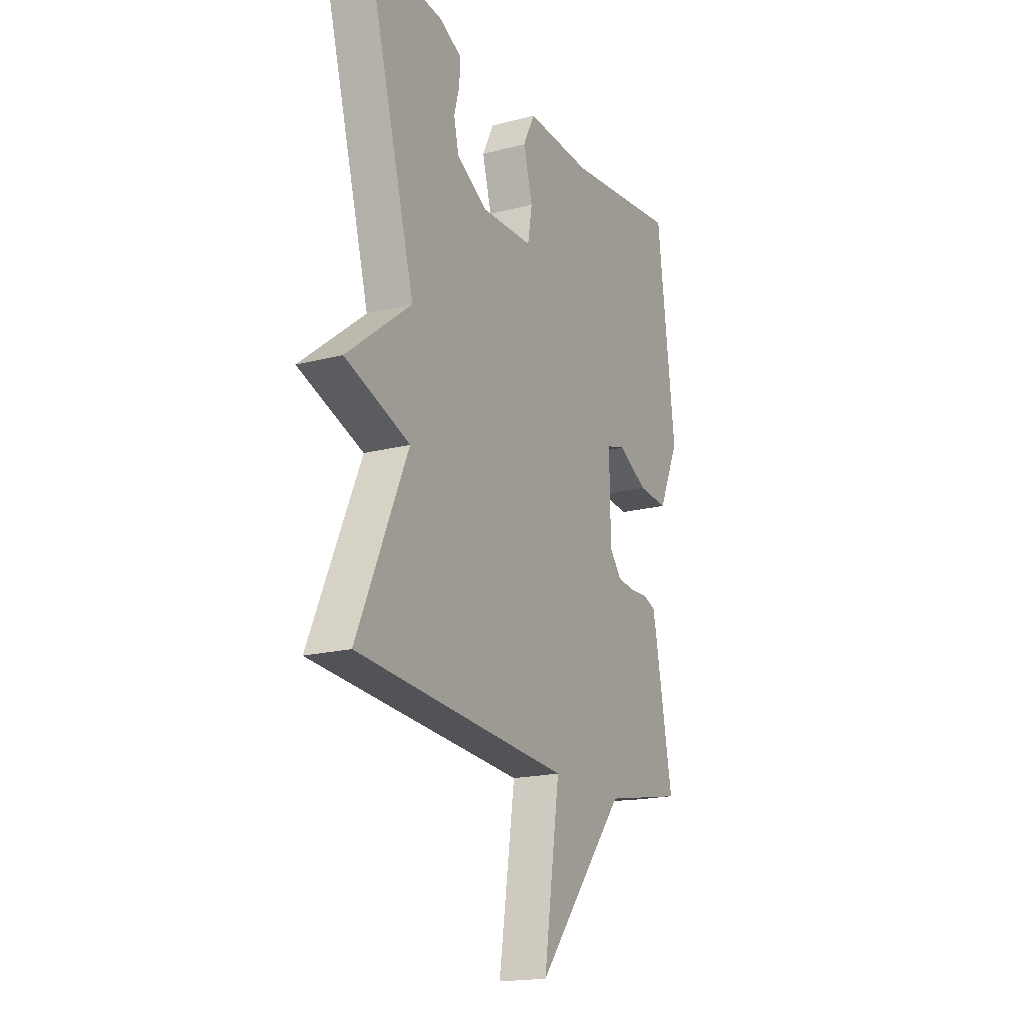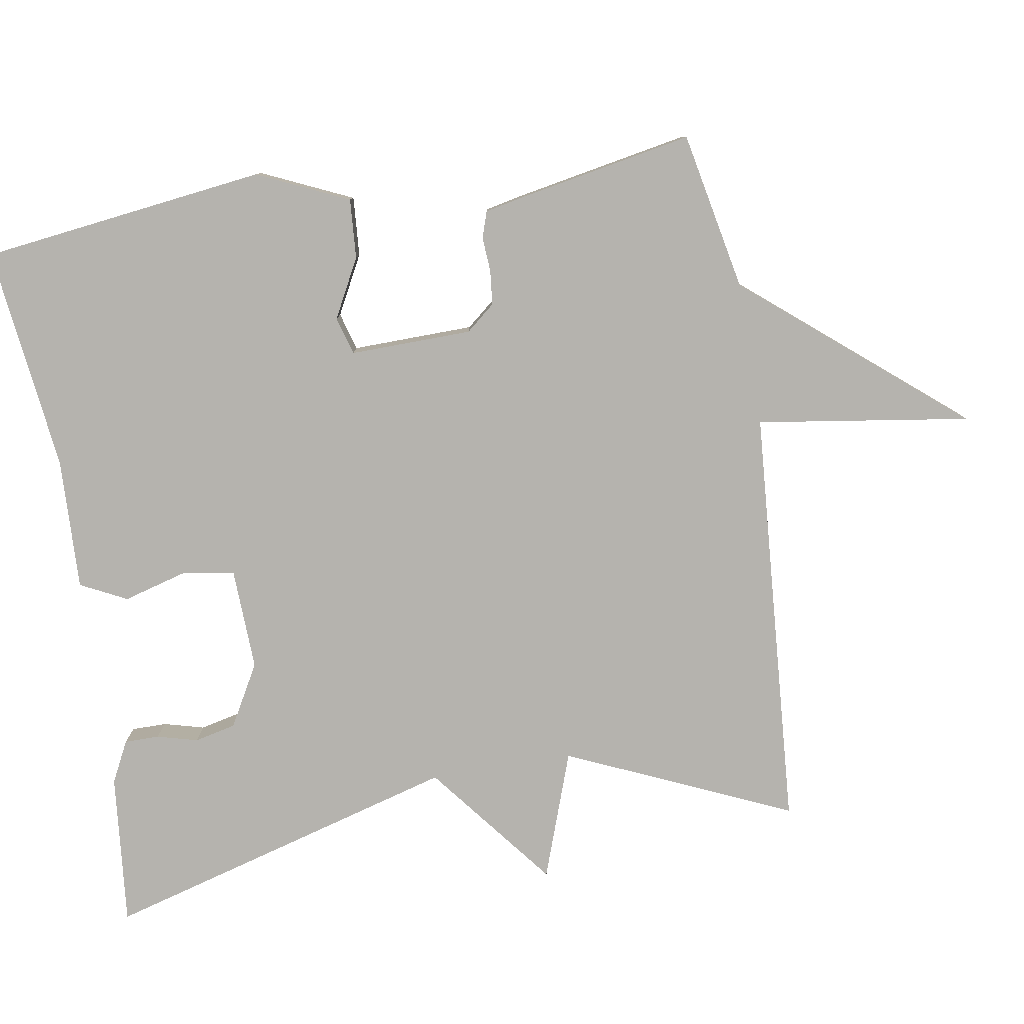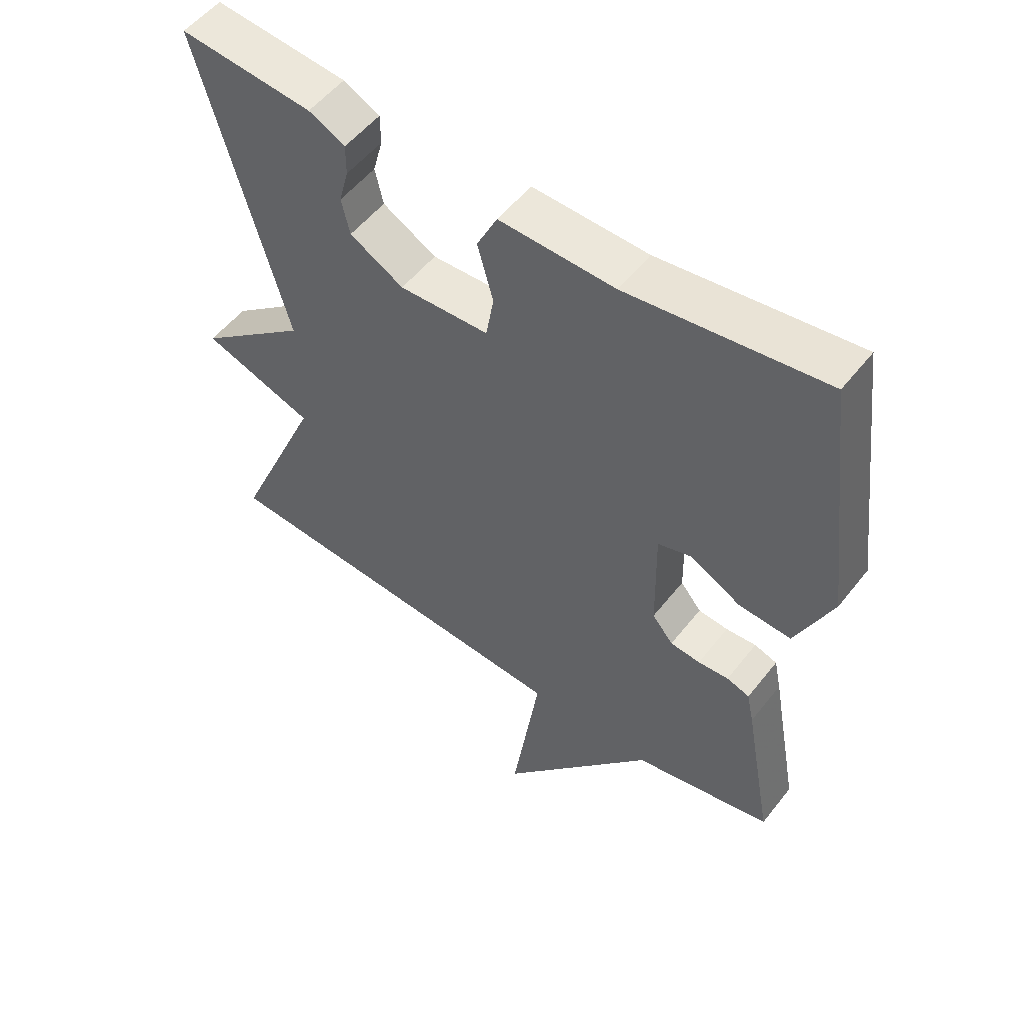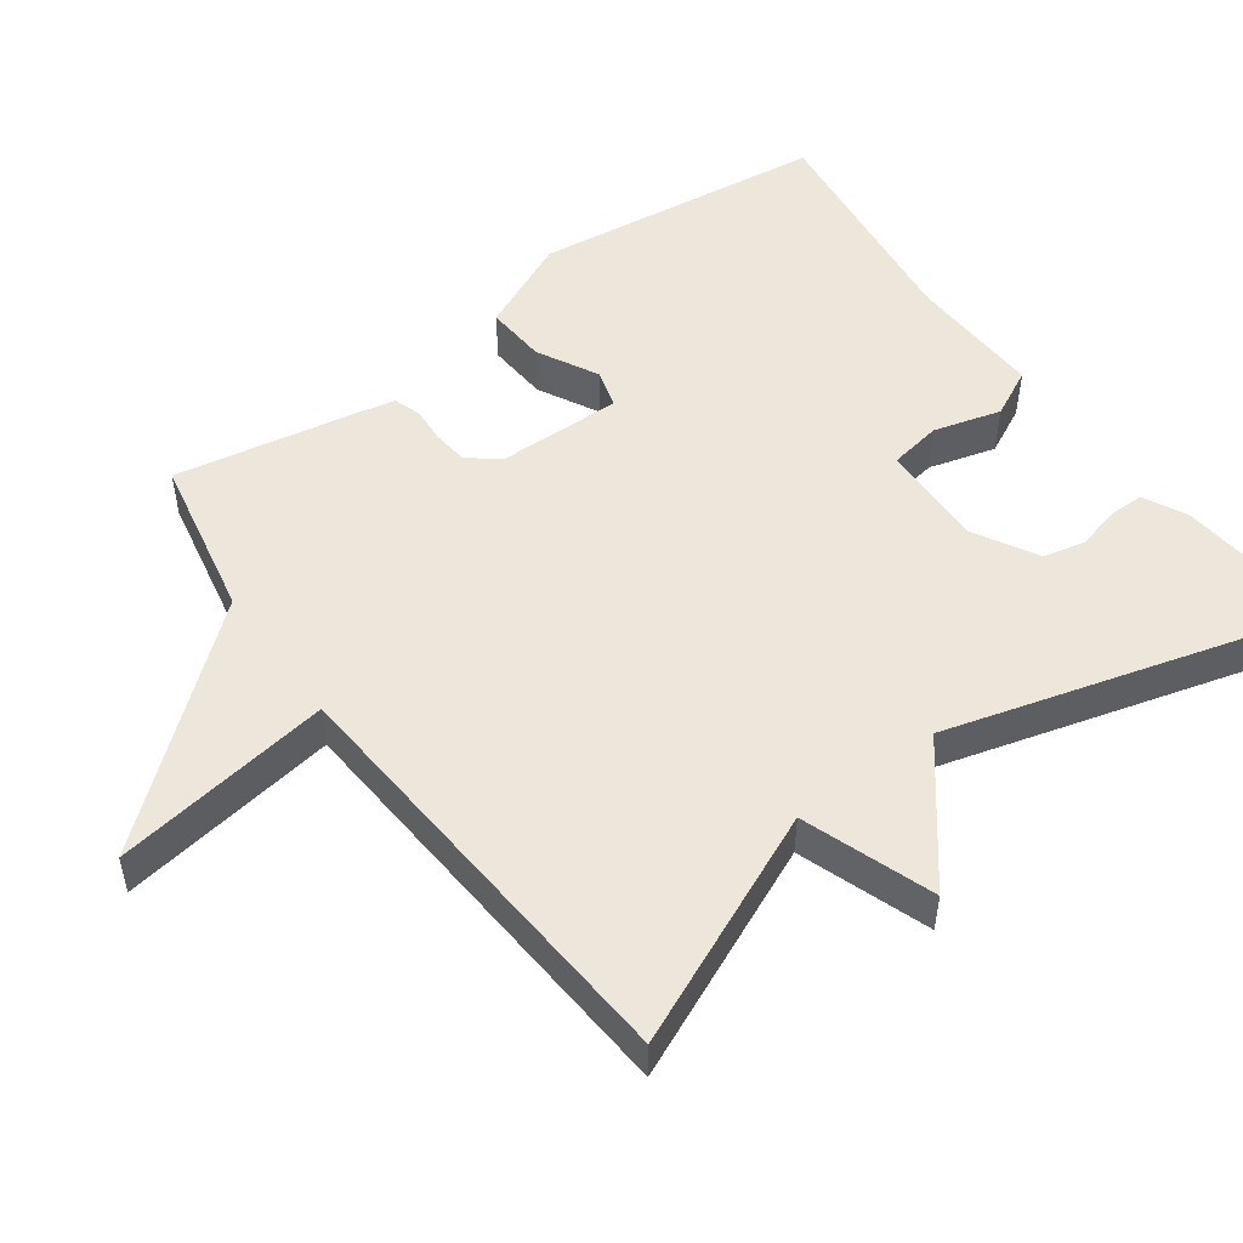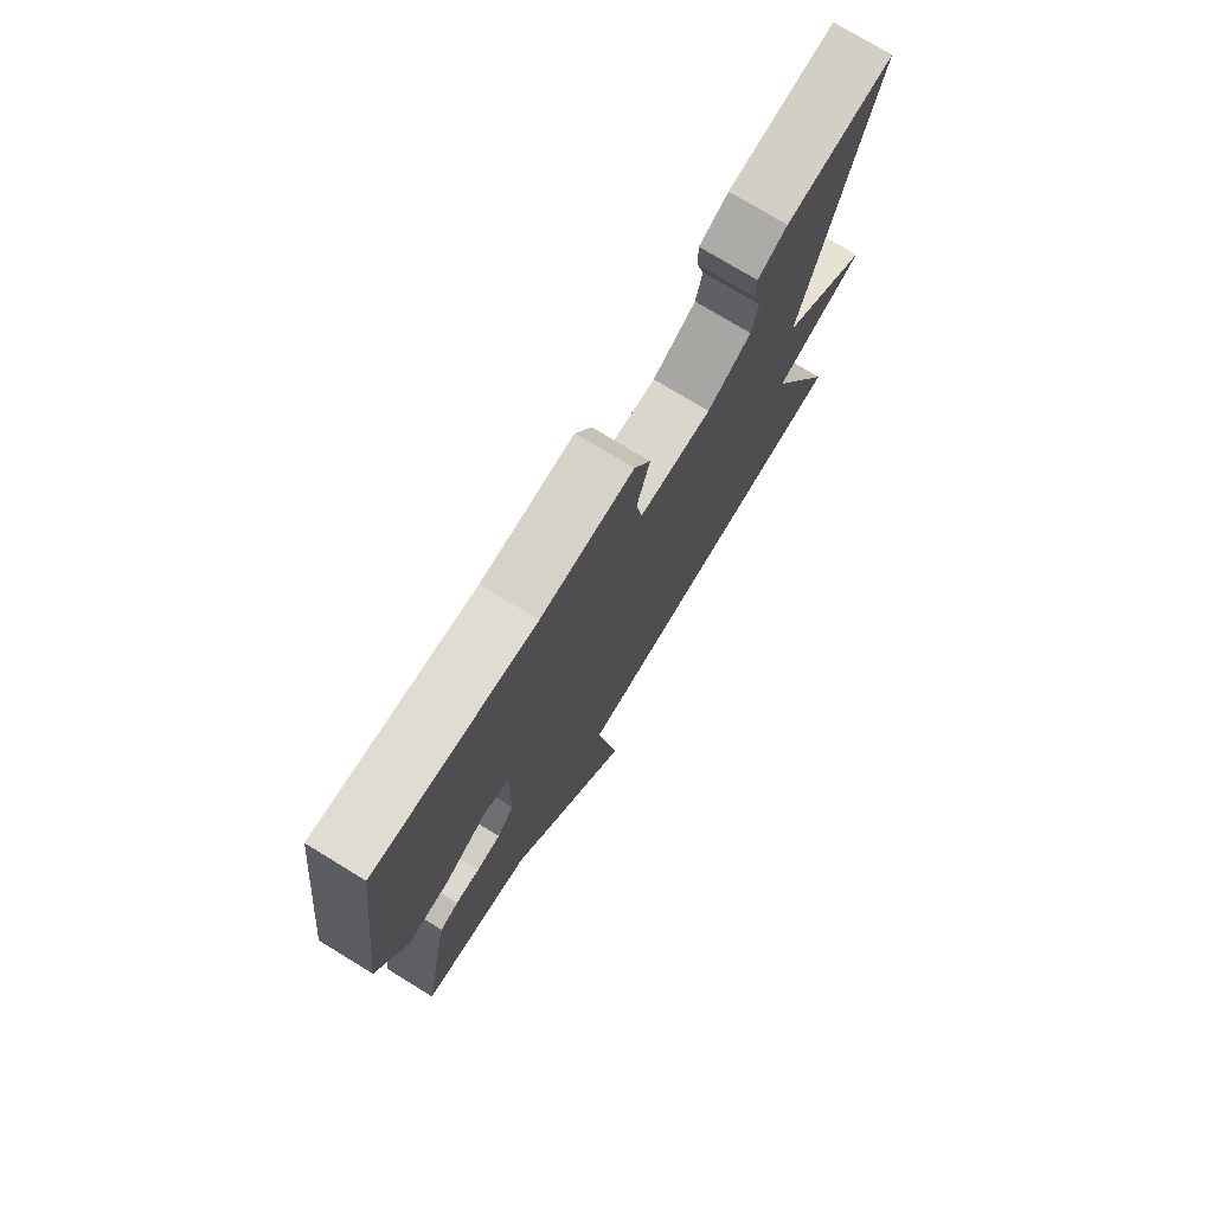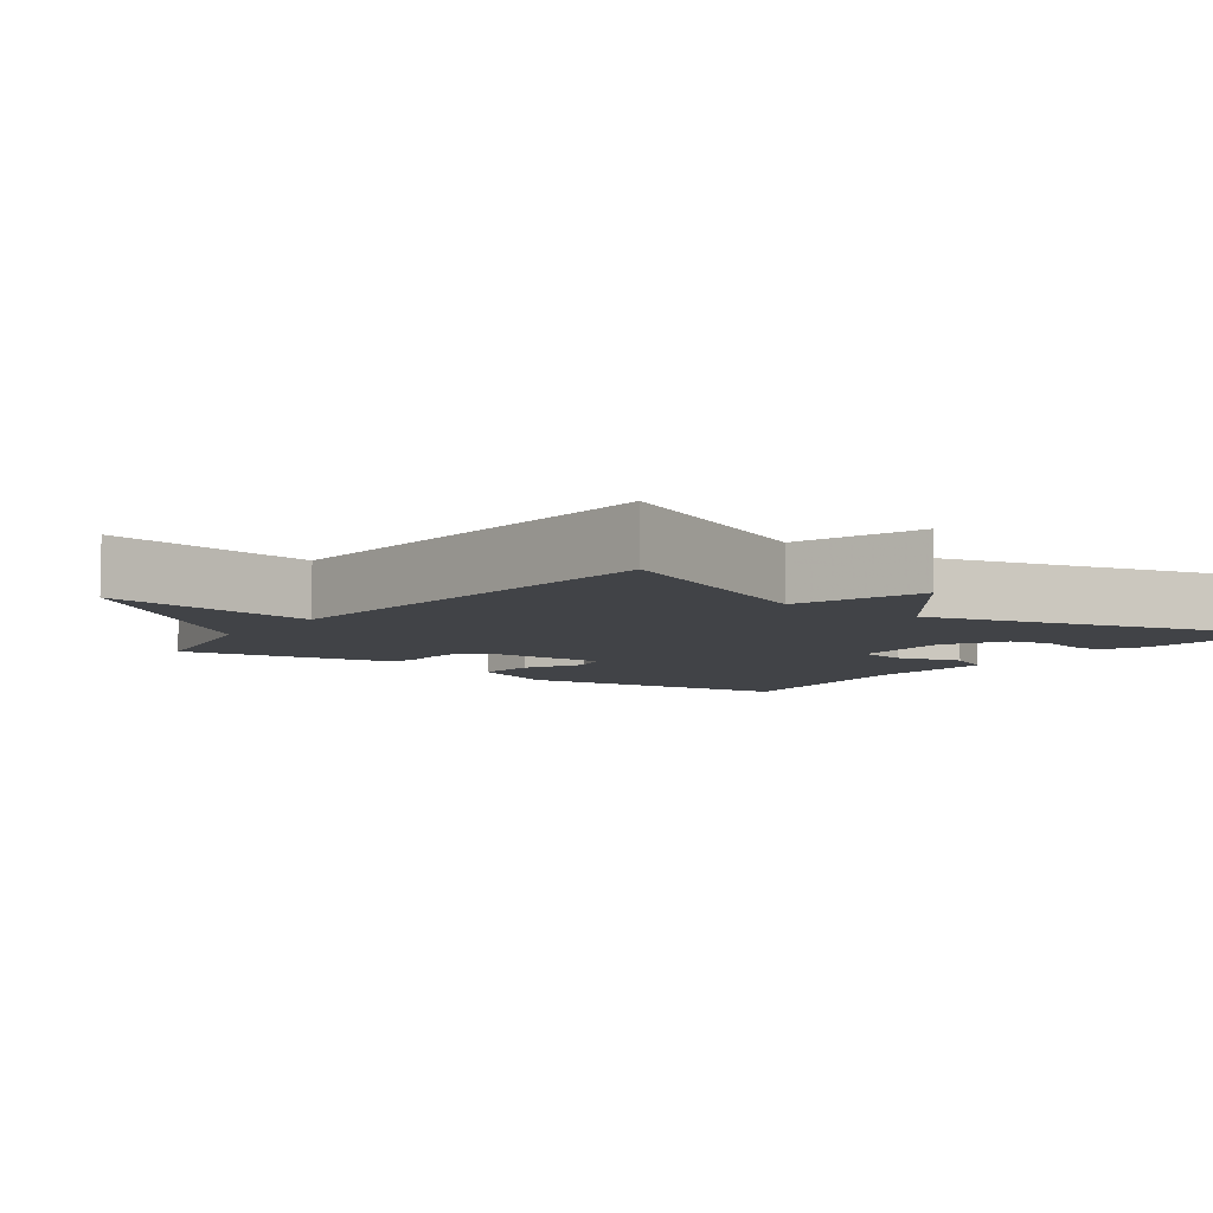
<metadata>
{"format":"obj","ext":"obj","renderer":"f3d","projection":"perspective","resolution":1024,"background":"white","views":[{"elev":-18.5,"azim":-63.5,"up":"+Z"},{"elev":-80.0,"azim":99.5,"up":"+Y"},{"elev":53.2,"azim":37.1,"up":"+Z"},{"elev":51.1,"azim":-126.0,"up":"+Y"},{"elev":75.6,"azim":121.4,"up":"+Z"},{"elev":-6.9,"azim":-126.5,"up":"+Y"}]}
</metadata>
<code>
v -0.5 0.07 0.5
v -0.291 0.07 0.479
v -0.234 0.07 0.45
v -0.234 0.07 0.402
v -0.249 0.07 0.346
v -0.236 0.07 0.289
v -0.151 0.07 0.241
v -0.01 0.07 0.246
v 0.002 0.07 0.316
v -0.023 0.07 0.406
v 0.009 0.07 0.47
v 0.19 0.07 0.463
v 0.5 0.07 0.5
v 0.549 0.07 0.108
v 0.492 0.07 -0.017
v 0.41 0.07 -0.011
v 0.329 0.07 0.032
v 0.277 0.07 0.017
v 0.28 0.07 -0.151
v 0.313 0.07 -0.191
v 0.36 0.07 -0.196
v 0.408 0.07 -0.193
v 0.444 0.07 -0.205
v 0.455 0.07 -0.257
v 0.5 0.07 -0.5
v 0.282 0.07 -0.543
v 0.038 0.07 -0.836
v 0.082 0.07 -0.543
v -0.5 0.07 -0.5
v -0.363 0.07 -0.191
v -0.538 0.07 -0.129
v -0.363 0.07 0.009
v -0.5 0 0.5
v -0.291 0 0.479
v -0.234 0 0.45
v -0.234 0 0.402
v -0.249 0 0.346
v -0.236 0 0.289
v -0.151 0 0.241
v -0.01 0 0.246
v 0.002 0 0.316
v -0.023 0 0.406
v 0.009 0 0.47
v 0.19 0 0.463
v 0.5 0 0.5
v 0.549 0 0.108
v 0.492 0 -0.017
v 0.41 0 -0.011
v 0.329 0 0.032
v 0.277 0 0.017
v 0.28 0 -0.151
v 0.313 0 -0.191
v 0.36 0 -0.196
v 0.408 0 -0.193
v 0.444 0 -0.205
v 0.455 0 -0.257
v 0.5 0 -0.5
v 0.282 0 -0.543
v 0.038 0 -0.836
v 0.082 0 -0.543
v -0.5 0 -0.5
v -0.363 0 -0.191
v -0.538 0 -0.129
v -0.363 0 0.009
f 30 31 32
f 28 29 30
f 28 30 32
f 26 27 28
f 25 26 28
f 24 25 28
f 23 24 28
f 22 23 28
f 21 22 28
f 20 21 28
f 28 32 1
f 20 28 1
f 19 20 1
f 15 16 17
f 14 15 17
f 13 14 17
f 12 13 17
f 12 17 18
f 11 12 18
f 10 11 18
f 9 10 18
f 8 9 18 19
f 3 4 5
f 2 3 5
f 1 2 5
f 1 5 6
f 19 1 6
f 7 8 19
f 6 7 19
f 64 63 62
f 62 61 60
f 64 62 60
f 60 59 58
f 60 58 57
f 60 57 56
f 60 56 55
f 60 55 54
f 60 54 53
f 60 53 52
f 33 64 60
f 33 60 52
f 33 52 51
f 49 48 47
f 49 47 46
f 49 46 45
f 49 45 44
f 50 49 44
f 50 44 43
f 50 43 42
f 50 42 41
f 51 50 41 40
f 37 36 35
f 37 35 34
f 37 34 33
f 38 37 33
f 38 33 51
f 51 40 39
f 51 39 38
f 1 33 34 2
f 2 34 35 3
f 3 35 36 4
f 4 36 37 5
f 5 37 38 6
f 6 38 39 7
f 7 39 40 8
f 8 40 41 9
f 9 41 42 10
f 10 42 43 11
f 11 43 44 12
f 12 44 45 13
f 13 45 46 14
f 14 46 47 15
f 15 47 48 16
f 16 48 49 17
f 17 49 50 18
f 18 50 51 19
f 19 51 52 20
f 20 52 53 21
f 21 53 54 22
f 22 54 55 23
f 23 55 56 24
f 24 56 57 25
f 25 57 58 26
f 26 58 59 27
f 27 59 60 28
f 28 60 61 29
f 29 61 62 30
f 30 62 63 31
f 31 63 64 32
f 32 64 33 1

</code>
